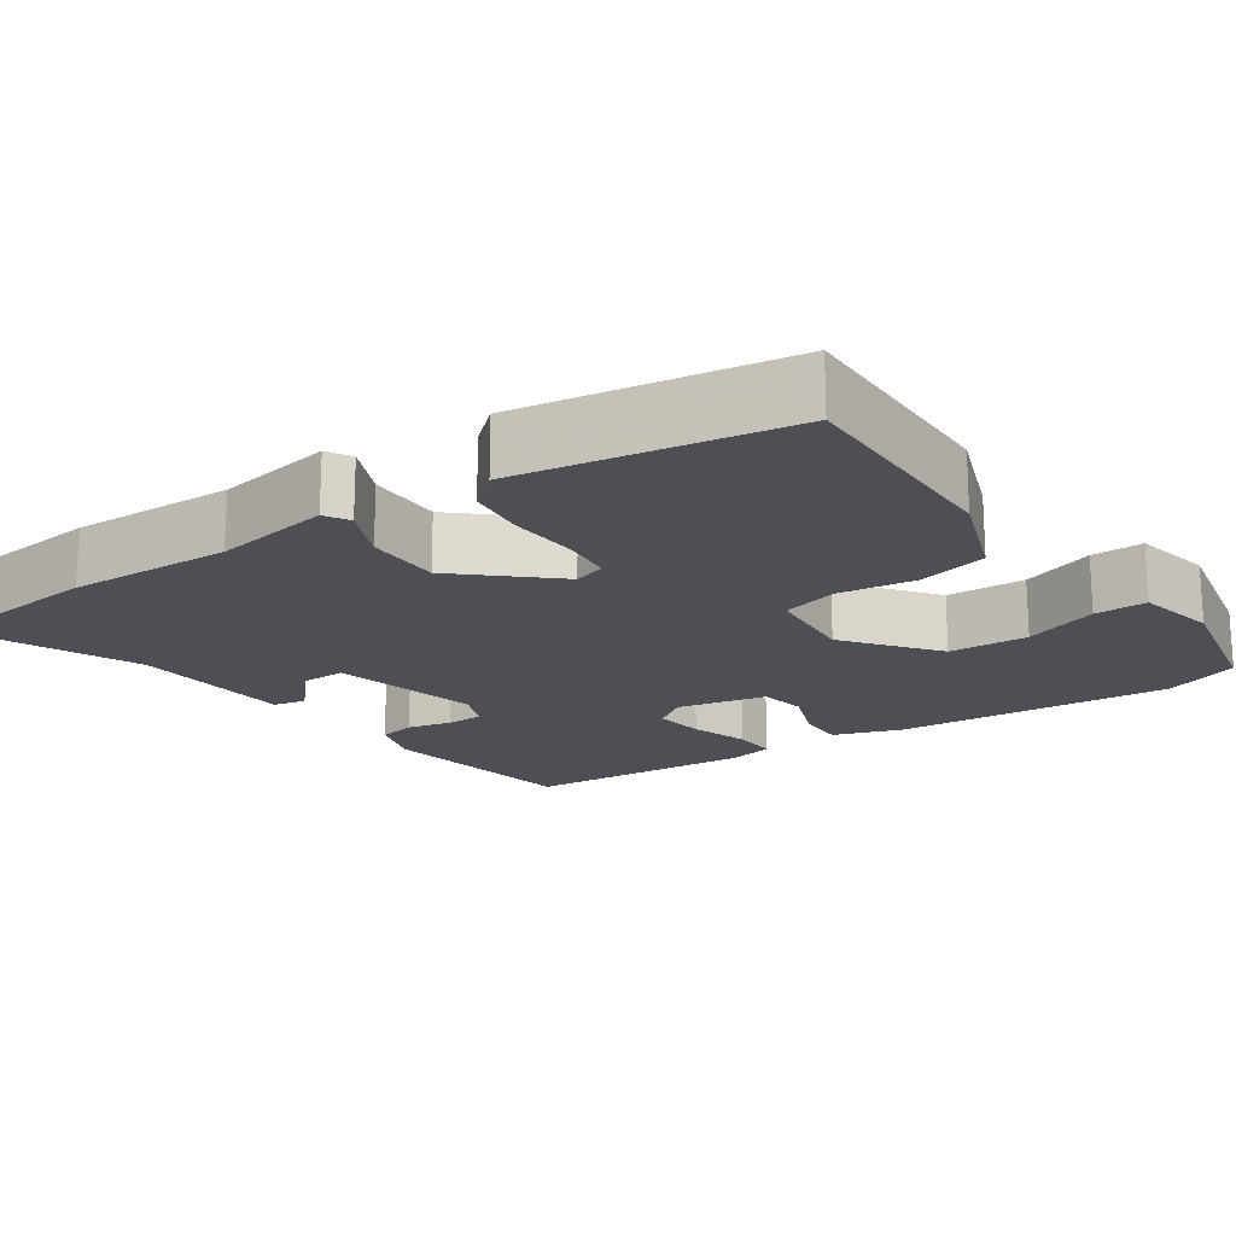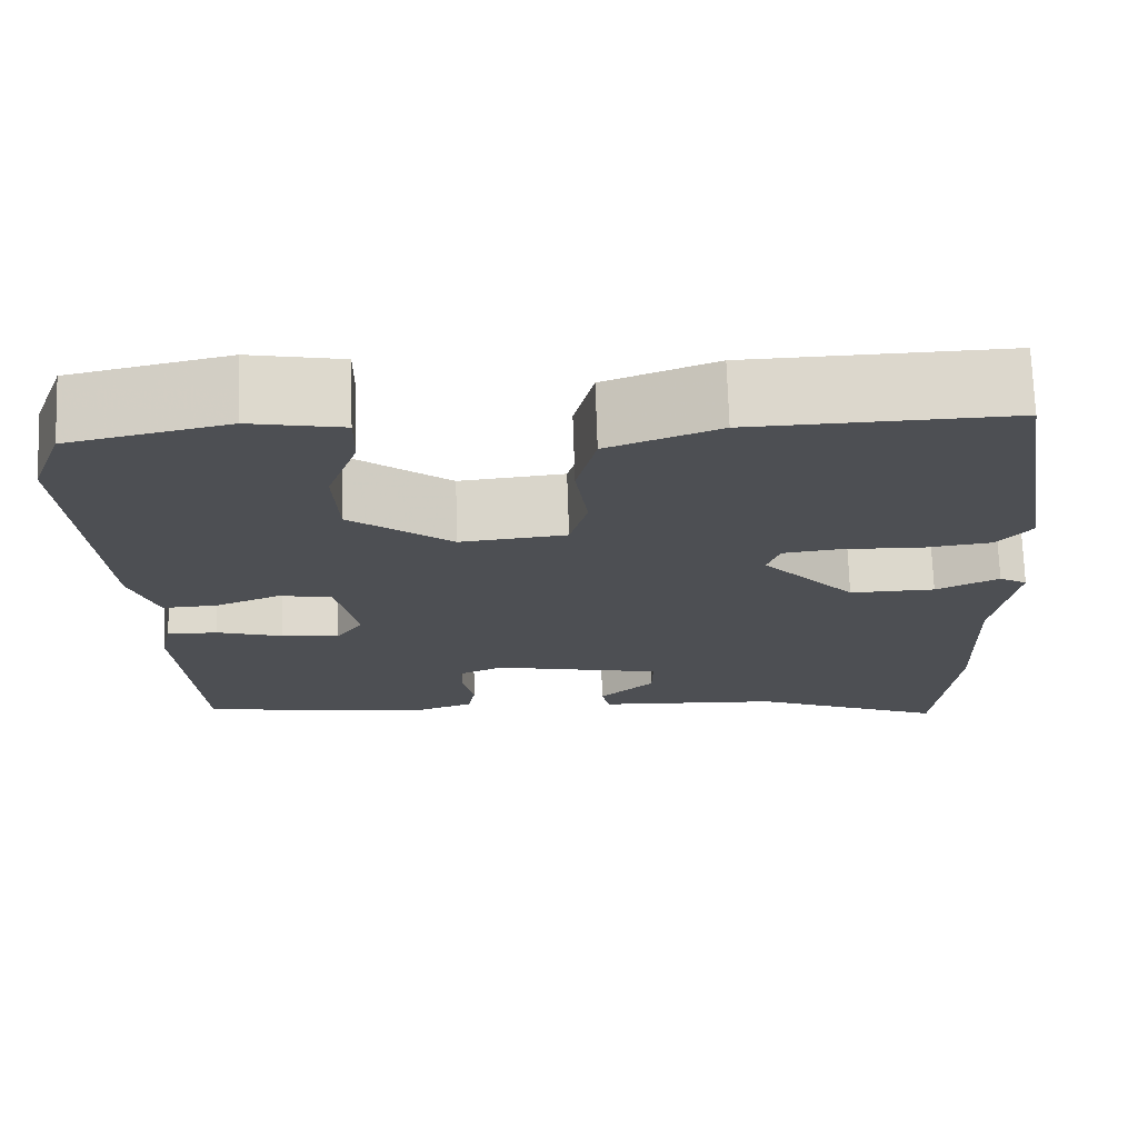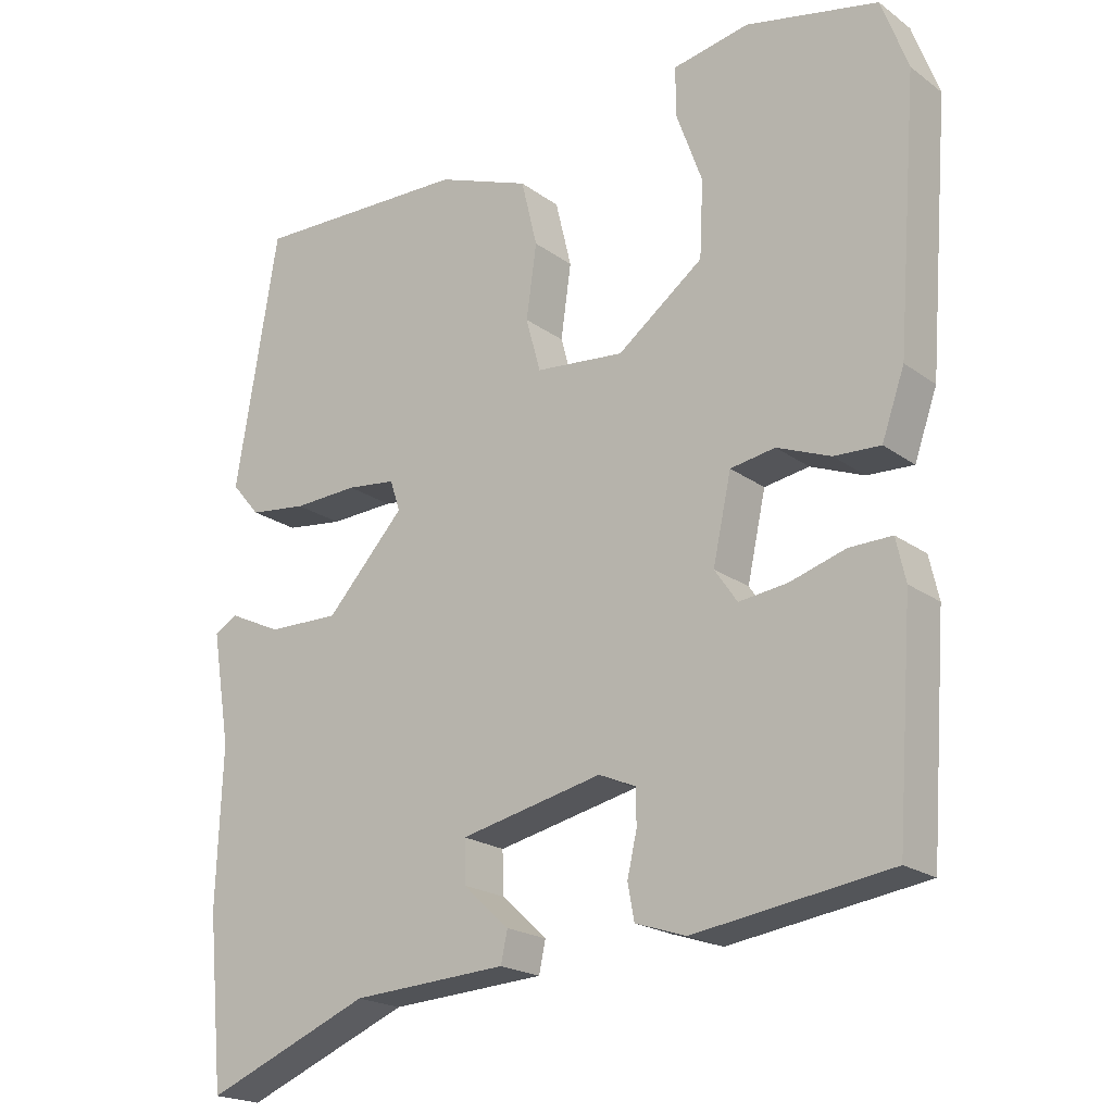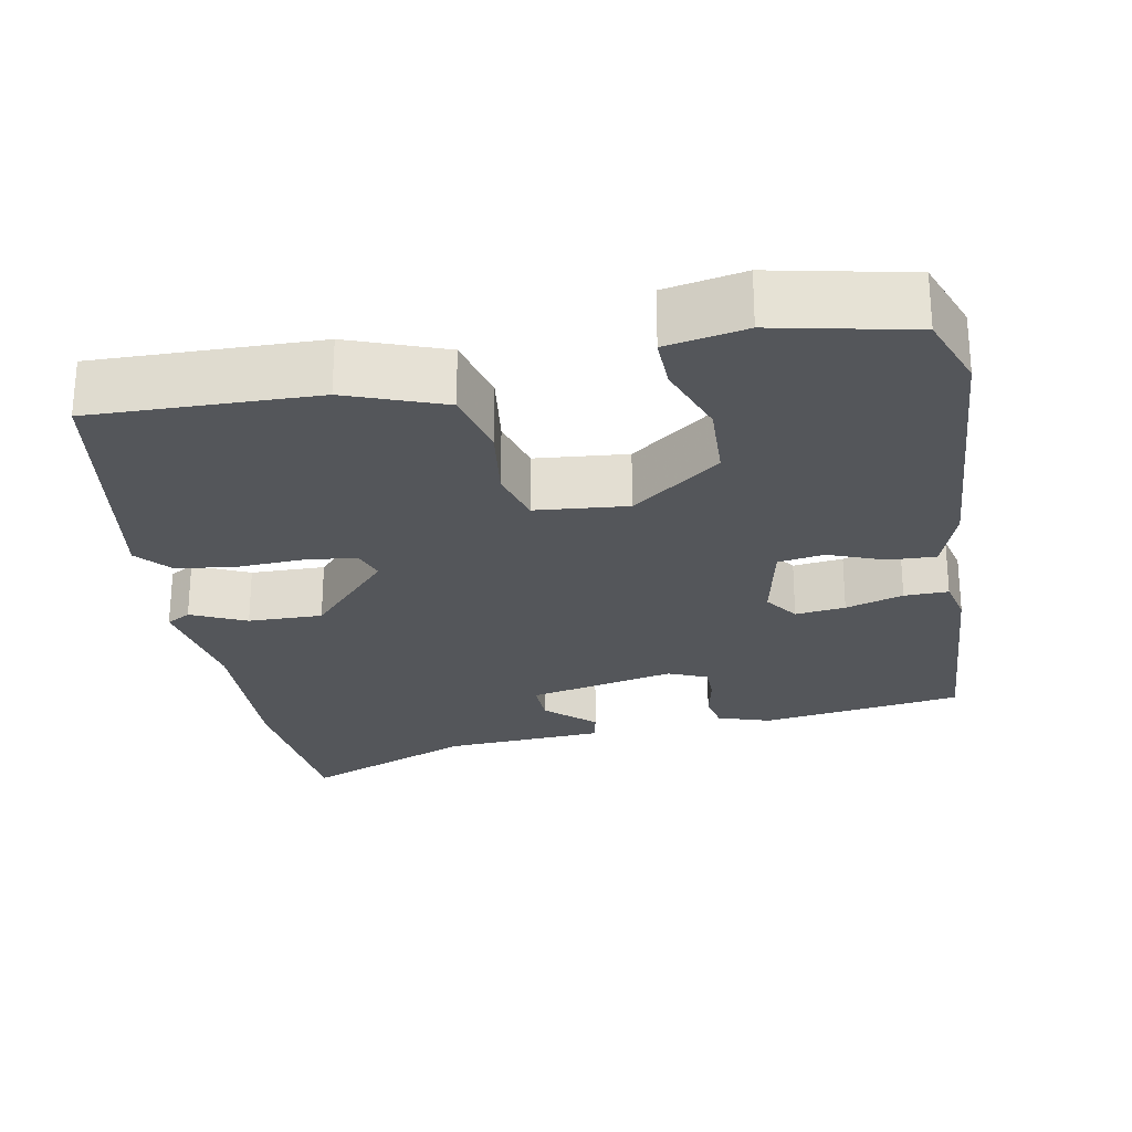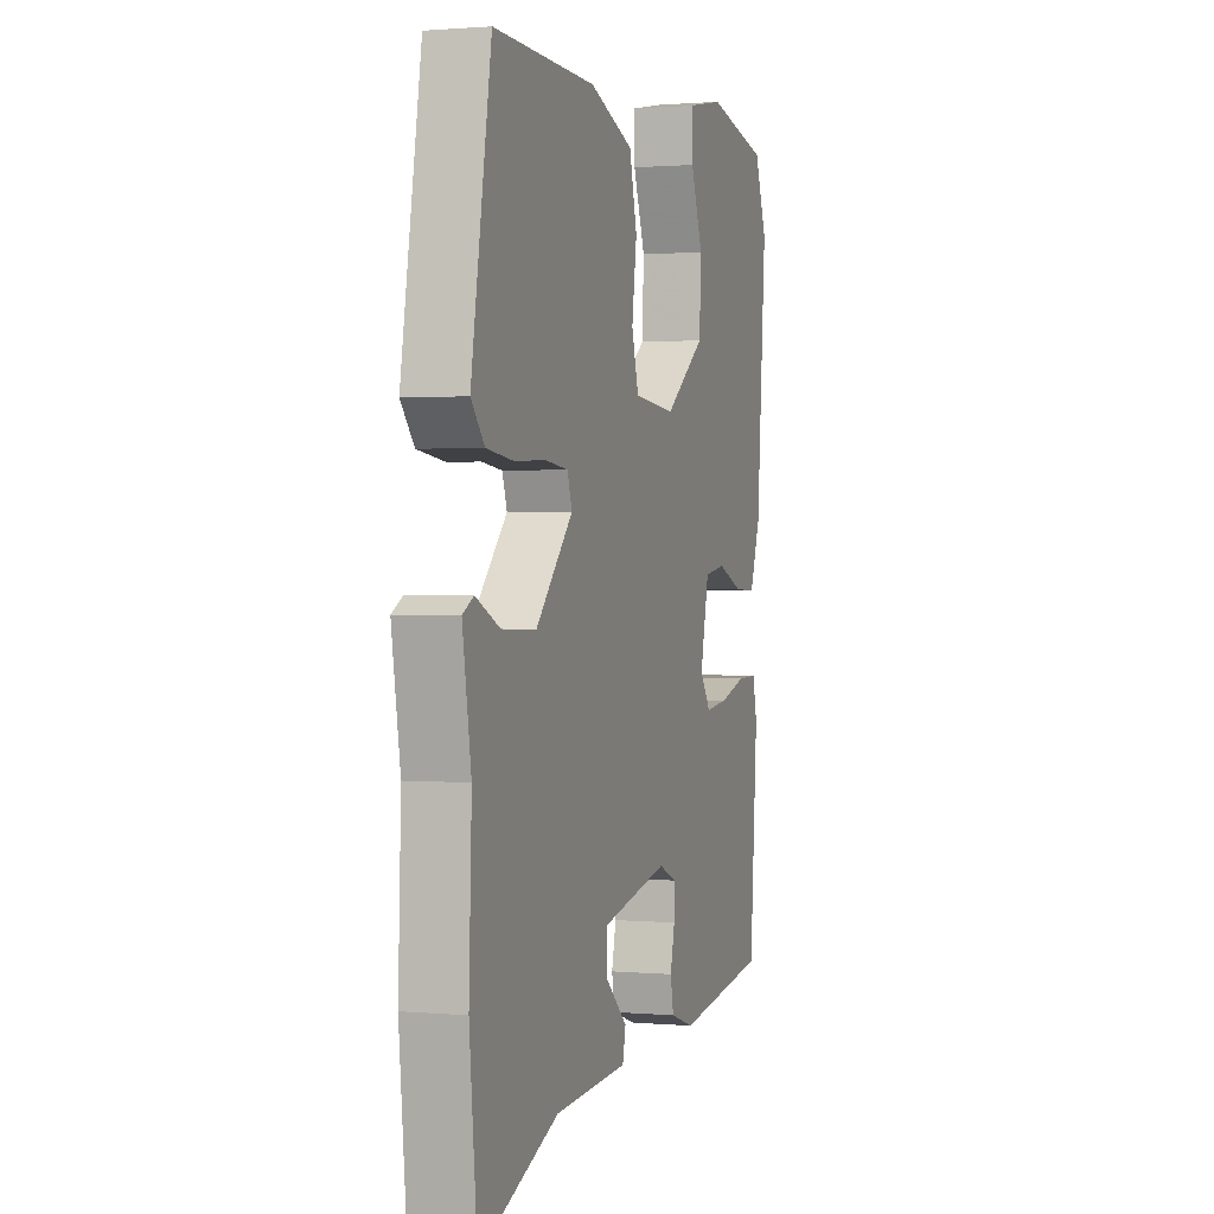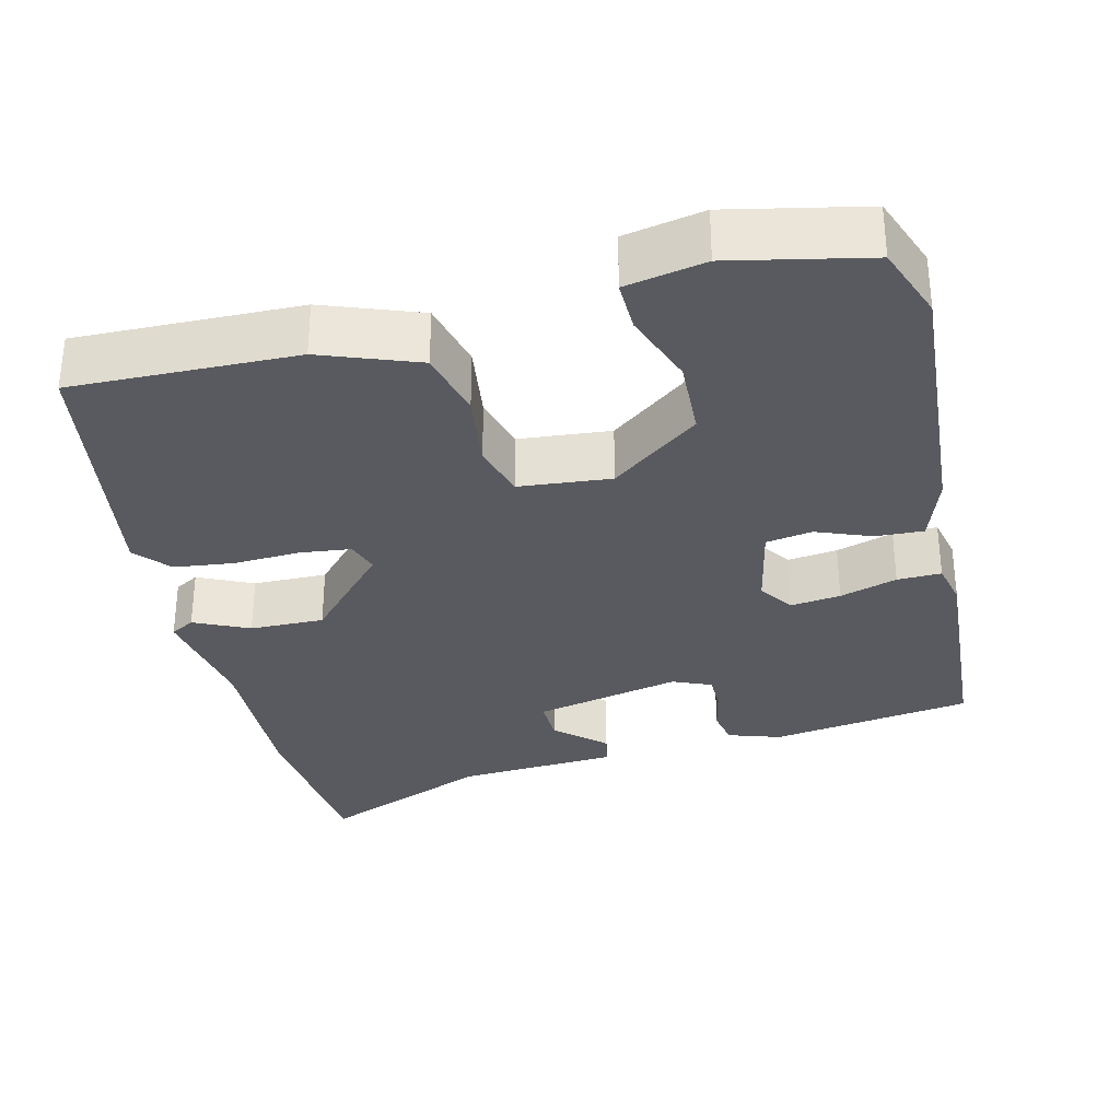
<metadata>
{"format":"obj","ext":"obj","renderer":"f3d","projection":"perspective","resolution":1024,"background":"white","views":[{"elev":-18.4,"azim":-54.9,"up":"+Y"},{"elev":72.3,"azim":178.1,"up":"+Z"},{"elev":-20.4,"azim":37.6,"up":"+Z"},{"elev":-25.6,"azim":10.9,"up":"+Y"},{"elev":1.2,"azim":-71.8,"up":"+Z"},{"elev":-31.9,"azim":14.0,"up":"+Y"}]}
</metadata>
<code>
v 0.496 0.07 0.51
v 0.532 0.07 0.412
v 0.504 0.07 0.054
v 0.473 0.07 -0.034
v 0.41 0.07 -0.031
v 0.337 0.07 -0.002
v 0.276 0.07 -0.012
v 0.251 0.07 -0.127
v 0.282 0.07 -0.172
v 0.348 0.07 -0.164
v 0.424 0.07 -0.141
v 0.482 0.07 -0.14
v 0.495 0.07 -0.198
v 0.473 0.07 -0.496
v 0.206 0.07 -0.534
v 0.137 0.07 -0.511
v 0.128 0.07 -0.463
v 0.141 0.07 -0.406
v 0.141 0.07 -0.358
v 0.09 0.07 -0.336
v -0.104 0.07 -0.378
v -0.103 0.07 -0.435
v -0.04 0.07 -0.493
v -0.049 0.07 -0.535
v -0.261 0.07 -0.547
v -0.487 0.07 -0.639
v -0.509 0.07 -0.409
v -0.501 0.07 -0.196
v -0.526 0.07 -0.042
v -0.494 0.07 -0.024
v -0.422 0.07 -0.058
v -0.324 0.07 -0.06
v -0.217 0.07 0.056
v -0.231 0.07 0.098
v -0.298 0.07 0.106
v -0.386 0.07 0.102
v -0.465 0.07 0.112
v -0.504 0.07 0.158
v -0.446 0.07 0.505
v -0.151 0.07 0.497
v -0.024 0.07 0.449
v -0.002 0.07 0.358
v -0.016 0.07 0.258
v 0.004 0.07 0.185
v 0.125 0.07 0.173
v 0.242 0.07 0.261
v 0.247 0.07 0.364
v 0.212 0.07 0.461
v 0.211 0.07 0.529
v 0.316 0.07 0.549
v 0.496 0 0.51
v 0.532 0 0.412
v 0.504 0 0.054
v 0.473 0 -0.034
v 0.41 0 -0.031
v 0.337 0 -0.002
v 0.276 0 -0.012
v 0.251 0 -0.127
v 0.282 0 -0.172
v 0.348 0 -0.164
v 0.424 0 -0.141
v 0.482 0 -0.14
v 0.495 0 -0.198
v 0.473 0 -0.496
v 0.206 0 -0.534
v 0.137 0 -0.511
v 0.128 0 -0.463
v 0.141 0 -0.406
v 0.141 0 -0.358
v 0.09 0 -0.336
v -0.104 0 -0.378
v -0.103 0 -0.435
v -0.04 0 -0.493
v -0.049 0 -0.535
v -0.261 0 -0.547
v -0.487 0 -0.639
v -0.509 0 -0.409
v -0.501 0 -0.196
v -0.526 0 -0.042
v -0.494 0 -0.024
v -0.422 0 -0.058
v -0.324 0 -0.06
v -0.217 0 0.056
v -0.231 0 0.098
v -0.298 0 0.106
v -0.386 0 0.102
v -0.465 0 0.112
v -0.504 0 0.158
v -0.446 0 0.505
v -0.151 0 0.497
v -0.024 0 0.449
v -0.002 0 0.358
v -0.016 0 0.258
v 0.004 0 0.185
v 0.125 0 0.173
v 0.242 0 0.261
v 0.247 0 0.364
v 0.212 0 0.461
v 0.211 0 0.529
v 0.316 0 0.549
f 47 48 49 50
f 46 47 50 1
f 40 41 42 43
f 40 43 44
f 39 40 44
f 38 39 44
f 35 36 37 38
f 34 35 38 44
f 33 34 44 45
f 28 29 30 31
f 28 31 32
f 25 26 27 28
f 25 28 32
f 22 23 24 25
f 21 22 25 32
f 20 21 32 33
f 15 16 17 18
f 15 18 19
f 14 15 19
f 10 11 12 13
f 9 10 13 14
f 8 9 14 19
f 3 4 5 6
f 3 6 7
f 46 1 2 3
f 45 46 3 7
f 19 20 33 45
f 7 8 19 45
f 100 99 98 97
f 51 100 97 96
f 93 92 91 90
f 94 93 90
f 94 90 89
f 94 89 88
f 88 87 86 85
f 94 88 85 84
f 95 94 84 83
f 81 80 79 78
f 82 81 78
f 78 77 76 75
f 82 78 75
f 75 74 73 72
f 82 75 72 71
f 83 82 71 70
f 68 67 66 65
f 69 68 65
f 69 65 64
f 63 62 61 60
f 64 63 60 59
f 69 64 59 58
f 56 55 54 53
f 57 56 53
f 53 52 51 96
f 57 53 96 95
f 95 83 70 69
f 95 69 58 57
f 1 51 52 2
f 2 52 53 3
f 3 53 54 4
f 4 54 55 5
f 5 55 56 6
f 6 56 57 7
f 7 57 58 8
f 8 58 59 9
f 9 59 60 10
f 10 60 61 11
f 11 61 62 12
f 12 62 63 13
f 13 63 64 14
f 14 64 65 15
f 15 65 66 16
f 16 66 67 17
f 17 67 68 18
f 18 68 69 19
f 19 69 70 20
f 20 70 71 21
f 21 71 72 22
f 22 72 73 23
f 23 73 74 24
f 24 74 75 25
f 25 75 76 26
f 26 76 77 27
f 27 77 78 28
f 28 78 79 29
f 29 79 80 30
f 30 80 81 31
f 31 81 82 32
f 32 82 83 33
f 33 83 84 34
f 34 84 85 35
f 35 85 86 36
f 36 86 87 37
f 37 87 88 38
f 38 88 89 39
f 39 89 90 40
f 40 90 91 41
f 41 91 92 42
f 42 92 93 43
f 43 93 94 44
f 44 94 95 45
f 45 95 96 46
f 46 96 97 47
f 47 97 98 48
f 48 98 99 49
f 49 99 100 50
f 50 100 51 1

</code>
